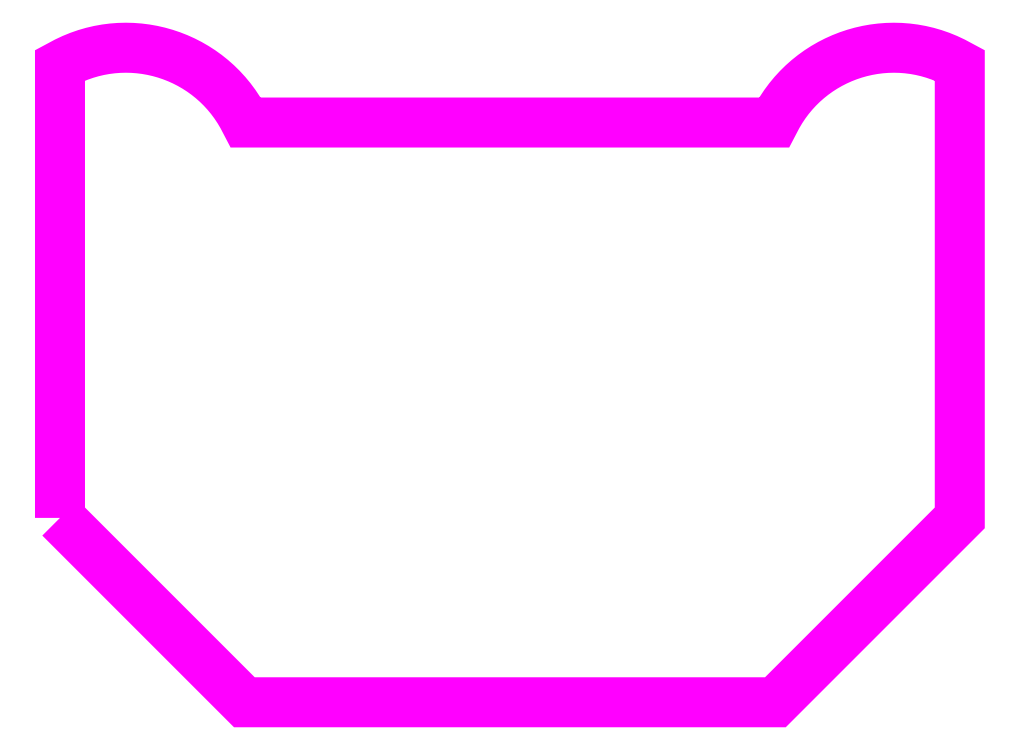
<metadata>
{"format":"dxf","ext":"dxf","renderer":"ezdxf+matplotlib","layout":"modelspace","background":"white","min_lineweight":24,"dpi":150}
</metadata>
<code>
0
SECTION
2
ENTITIES
0
LWPOLYLINE
8
KeepOutLayer
90
72
70
1
10
-75
20
-55.75
30
0
10
-44.26
20
-86.49
30
0
10
-0.000292
20
-86.49
30
0
10
44.26
20
-86.49
30
0
10
75
20
-55.75
30
0
10
75
20
19.71
30
0
10
73.95
20
20.27
30
0
10
72.88
20
20.77
30
0
10
71.79
20
21.21
30
0
10
70.7
20
21.59
30
0
10
69.6
20
21.91
30
0
10
68.49
20
22.17
30
0
10
67.37
20
22.37
30
0
10
66.25
20
22.52
30
0
10
65.13
20
22.6
30
0
10
64.01
20
22.63
30
0
10
62.9
20
22.6
30
0
10
61.79
20
22.52
30
0
10
60.69
20
22.38
30
0
10
59.6
20
22.18
30
0
10
58.52
20
21.94
30
0
10
57.45
20
21.64
30
0
10
56.4
20
21.28
30
0
10
55.37
20
20.88
30
0
10
54.36
20
20.42
30
0
10
53.37
20
19.92
30
0
10
52.41
20
19.36
30
0
10
51.47
20
18.76
30
0
10
50.56
20
18.11
30
0
10
49.68
20
17.41
30
0
10
48.84
20
16.66
30
0
10
48.03
20
15.86
30
0
10
47.26
20
15.02
30
0
10
46.53
20
14.14
30
0
10
45.83
20
13.21
30
0
10
45.19
20
12.24
30
0
10
44.59
20
11.22
30
0
10
44.03
20
10.16
30
0
10
-0.000241
20
10.16
30
0
10
-44.03
20
10.16
30
0
10
-44.59
20
11.22
30
0
10
-45.19
20
12.24
30
0
10
-45.83
20
13.21
30
0
10
-46.52
20
14.14
30
0
10
-47.26
20
15.02
30
0
10
-48.03
20
15.86
30
0
10
-48.84
20
16.66
30
0
10
-49.68
20
17.41
30
0
10
-50.56
20
18.11
30
0
10
-51.47
20
18.76
30
0
10
-52.4
20
19.36
30
0
10
-53.37
20
19.92
30
0
10
-54.36
20
20.43
30
0
10
-55.37
20
20.88
30
0
10
-56.4
20
21.29
30
0
10
-57.45
20
21.64
30
0
10
-58.52
20
21.94
30
0
10
-59.6
20
22.18
30
0
10
-60.69
20
22.38
30
0
10
-61.79
20
22.52
30
0
10
-62.9
20
22.6
30
0
10
-64.01
20
22.63
30
0
10
-65.13
20
22.6
30
0
10
-66.25
20
22.52
30
0
10
-67.37
20
22.37
30
0
10
-68.49
20
22.17
30
0
10
-69.6
20
21.91
30
0
10
-70.7
20
21.59
30
0
10
-71.8
20
21.22
30
0
10
-72.88
20
20.78
30
0
10
-73.95
20
20.27
30
0
10
-75
20
19.71
30
0
0
ENDSEC
0
EOF

</code>
